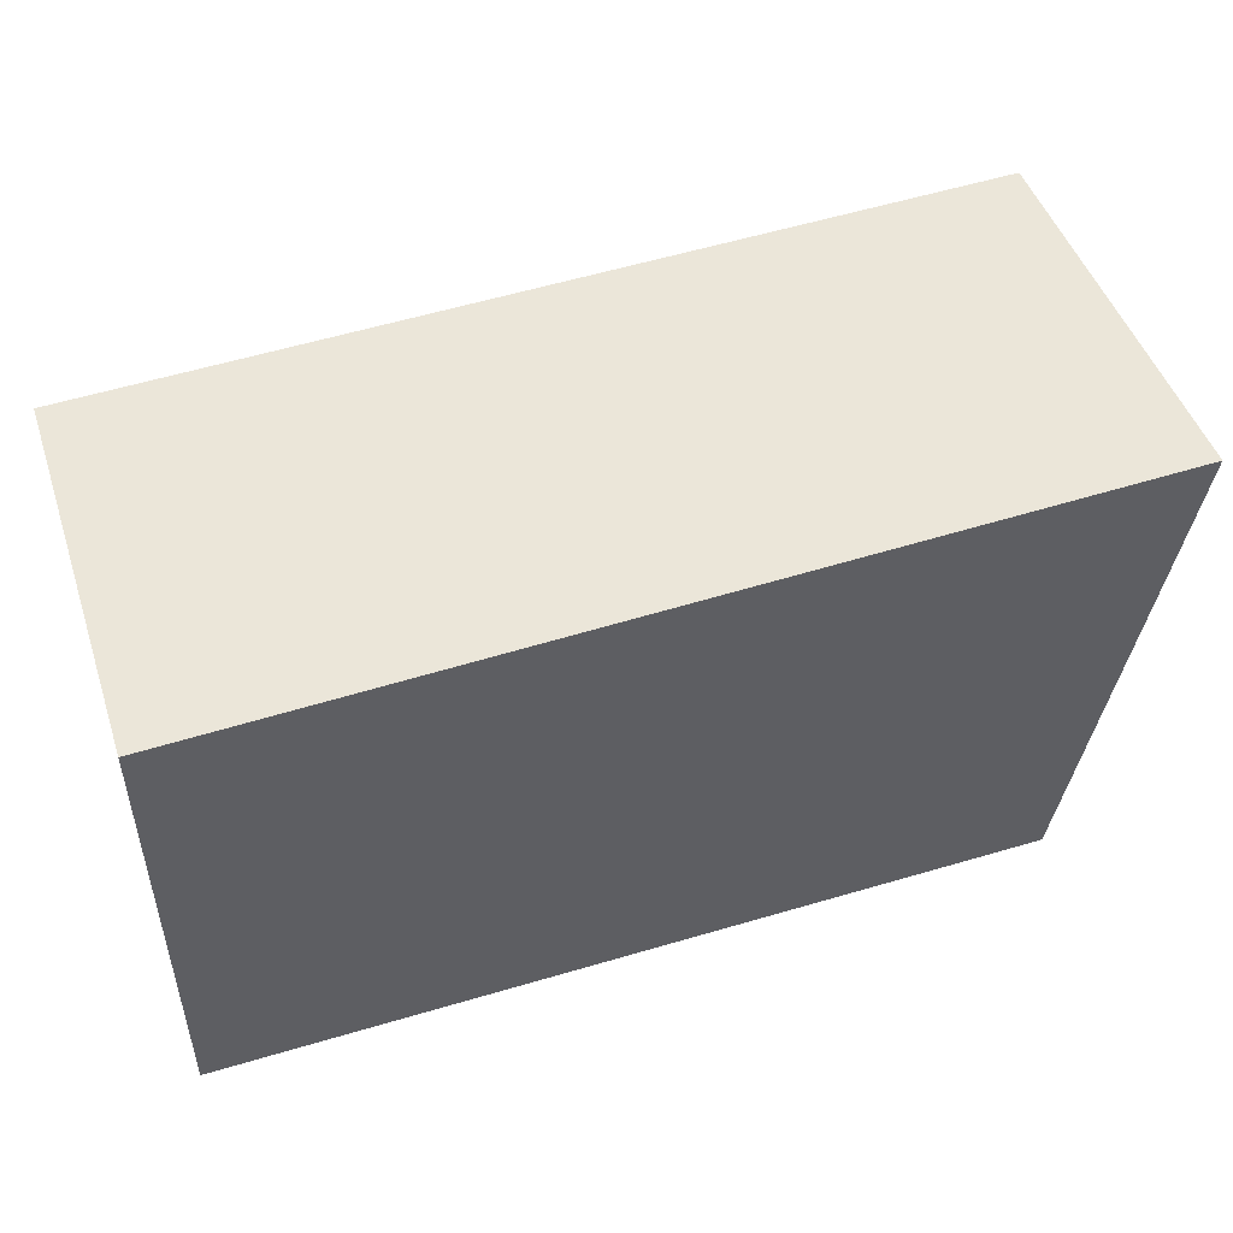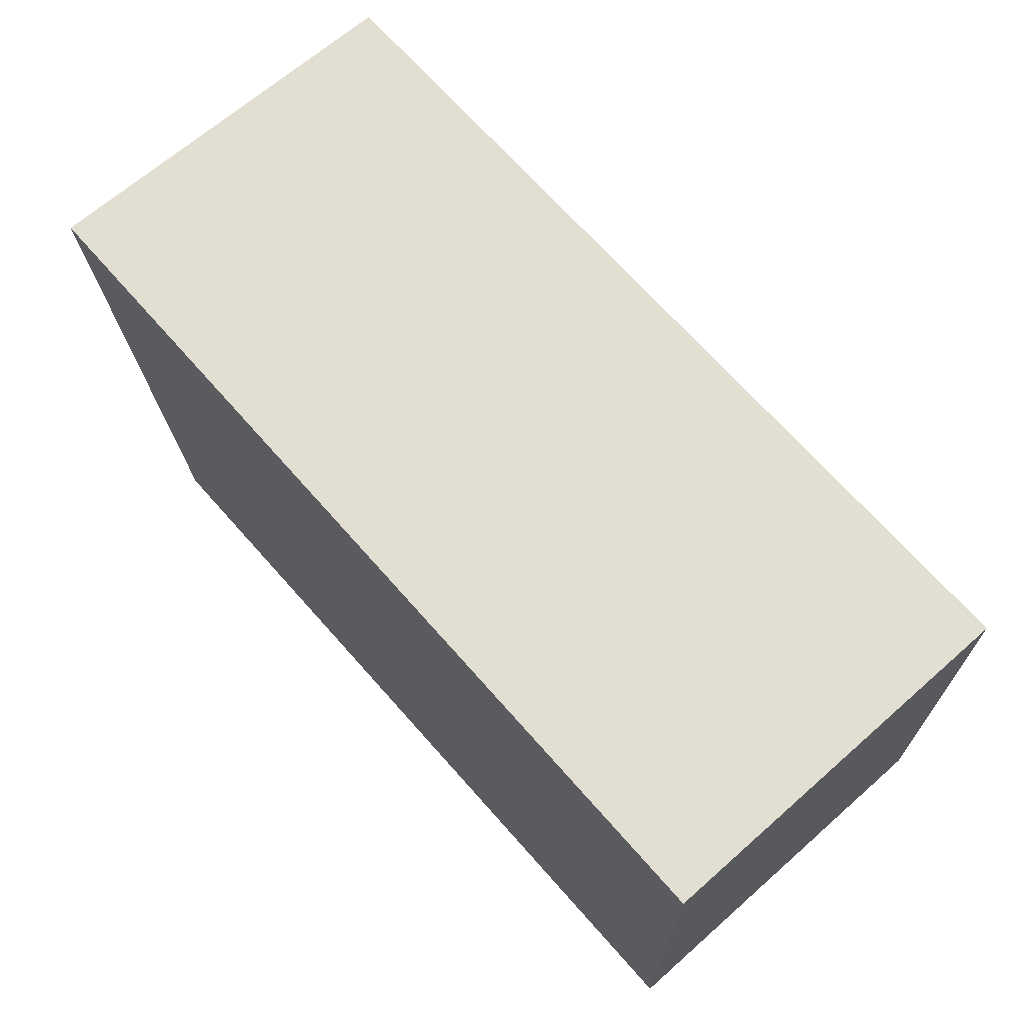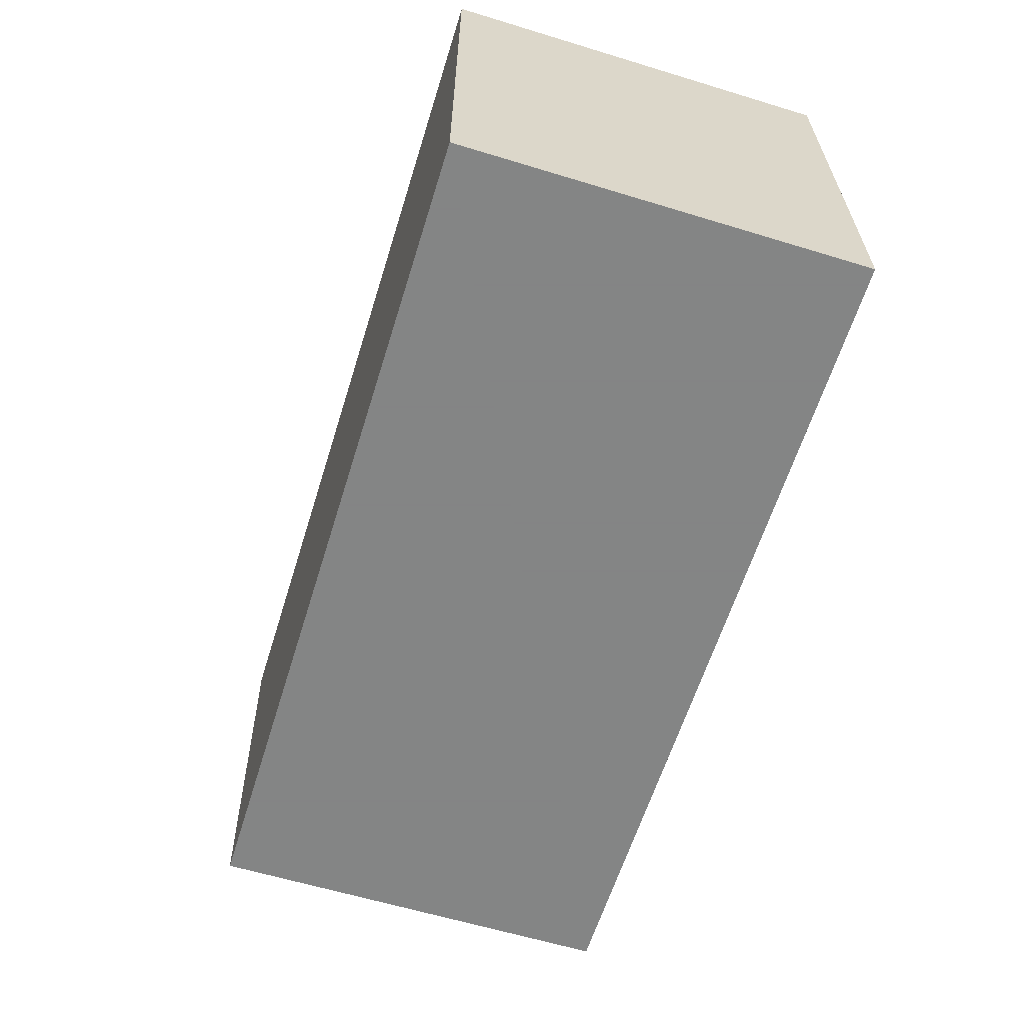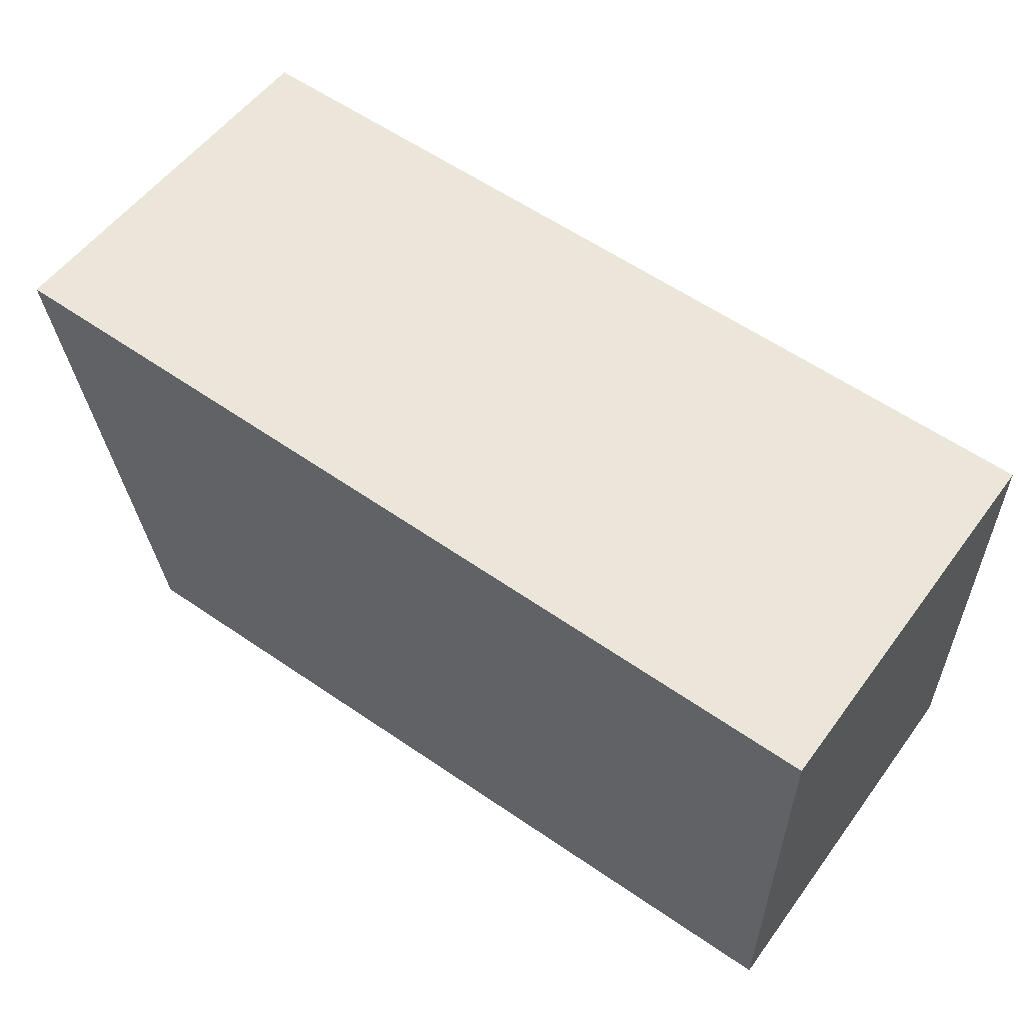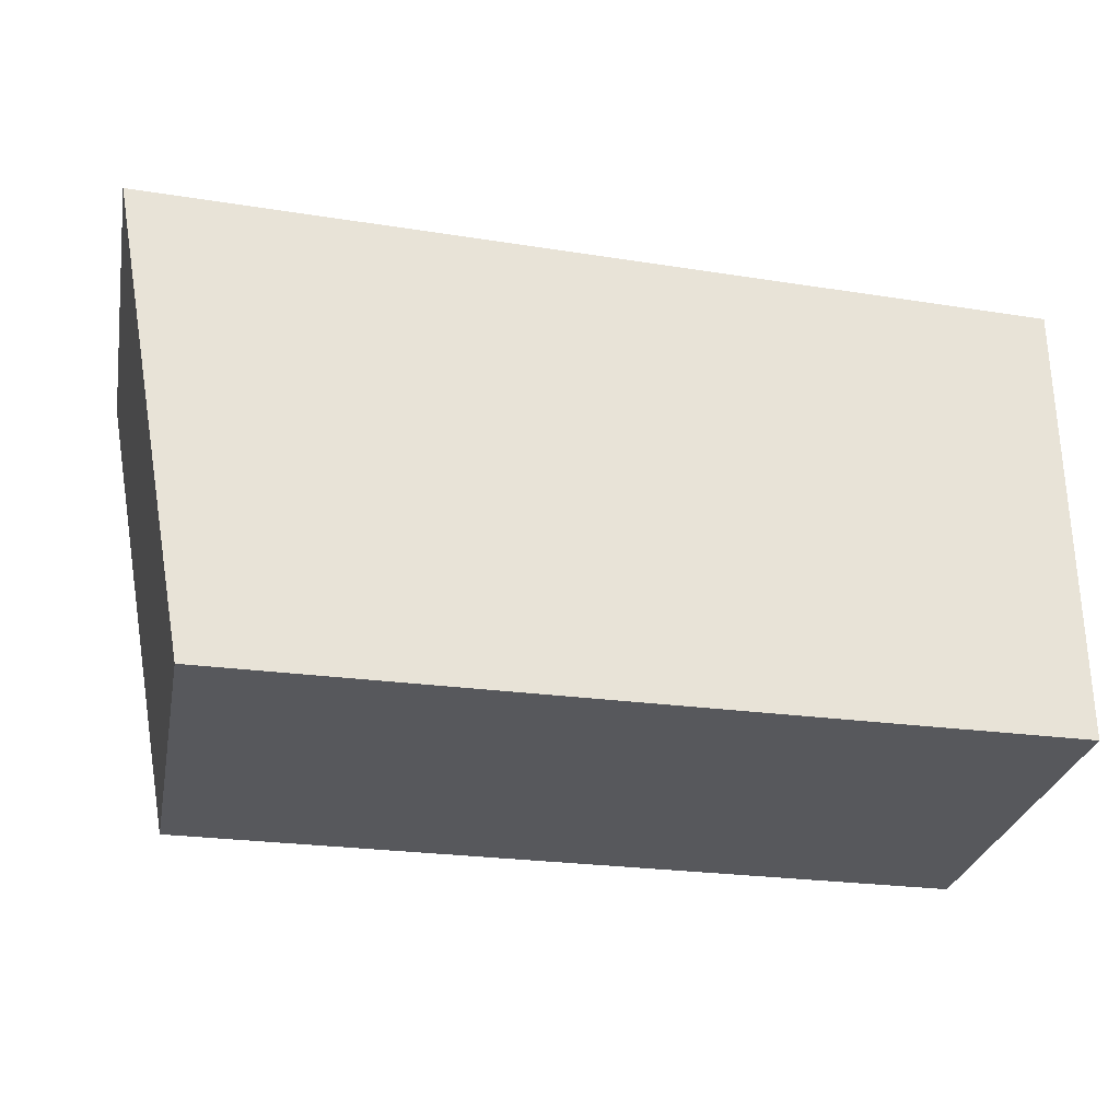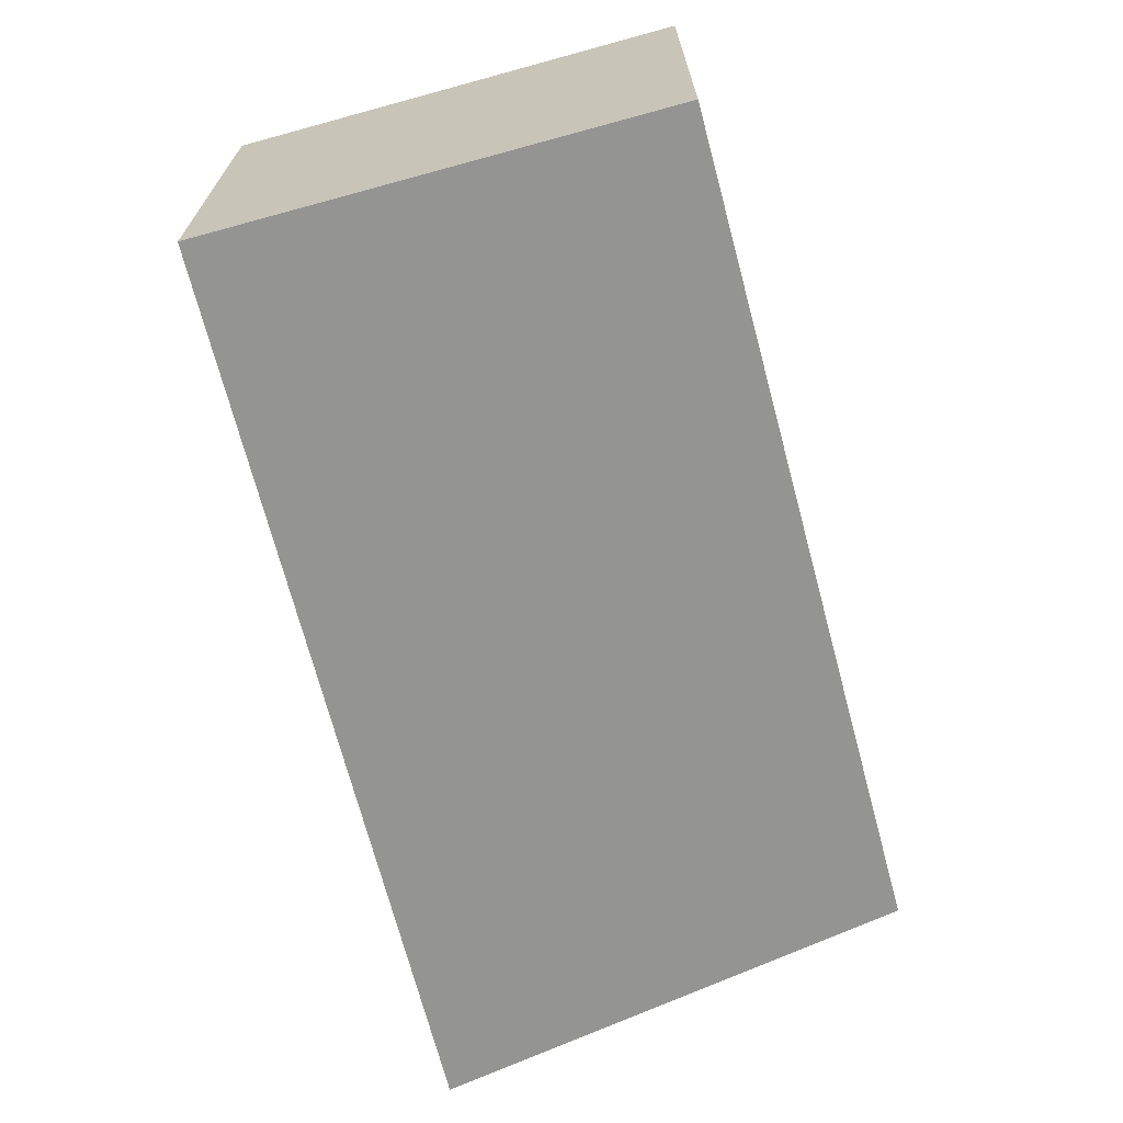
<metadata>
{"format":"obj","ext":"obj","renderer":"f3d","projection":"perspective","resolution":1024,"background":"white","views":[{"elev":48.7,"azim":-18.3,"up":"+Y"},{"elev":67.1,"azim":-131.4,"up":"+Y"},{"elev":-61.6,"azim":-107.2,"up":"+Y"},{"elev":55.2,"azim":-144.1,"up":"+Y"},{"elev":-28.7,"azim":168.9,"up":"+Y"},{"elev":-67.0,"azim":-74.7,"up":"+Z"}]}
</metadata>
<code>
v 0.3864 -0.2298 0.192
v 0.3864 -0.2298 0.01017
v 0.4275 -0.005752 0.01017
v 0.007576 -0.0177 0.192
v 0.007576 -0.2298 0.01017
v 0.4275 -0.005752 0.192
v 0.007576 -0.2298 0.192
v 0.007576 -0.0177 0.01017
f 1 2 3
f 5 2 1
f 5 3 2
f 6 1 3
f 6 4 1
f 7 5 1
f 7 1 4
f 7 4 5
f 8 5 4
f 8 3 5
f 8 6 3
f 8 4 6

</code>
